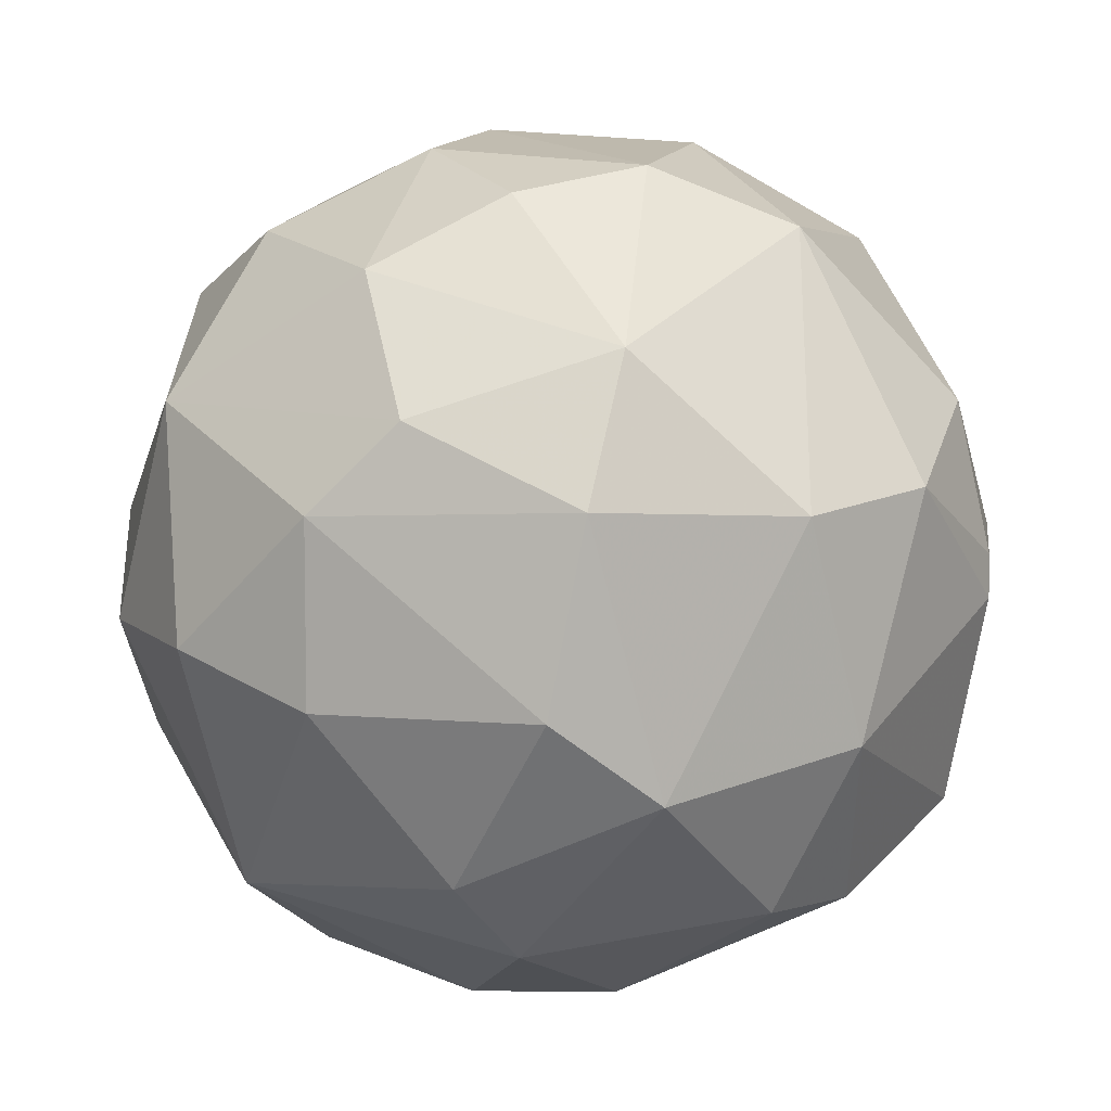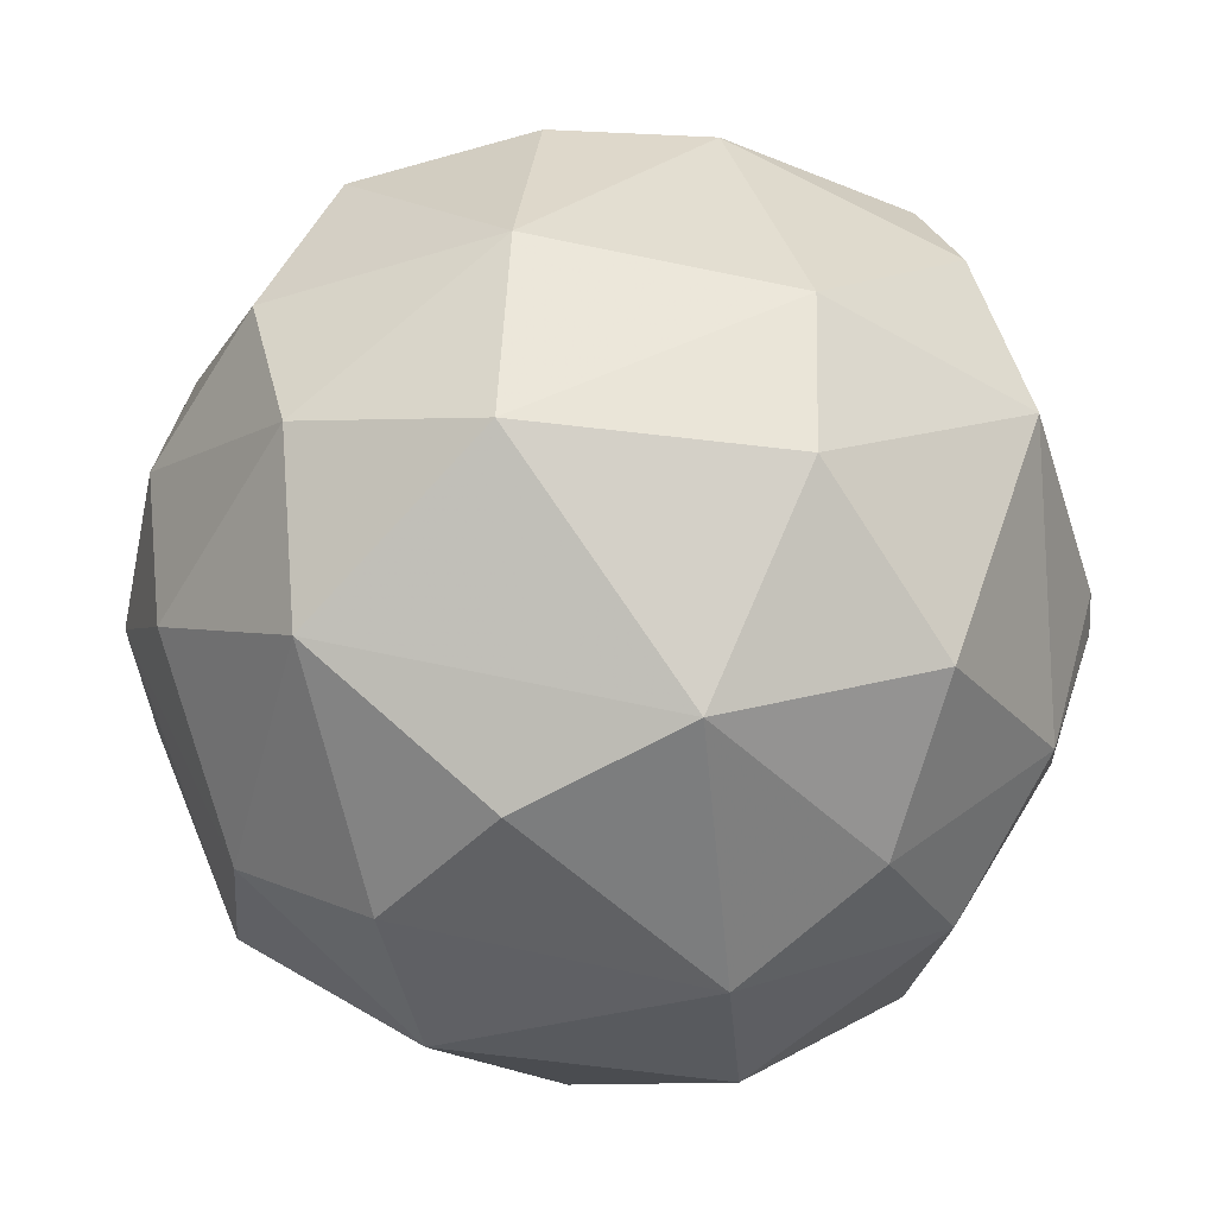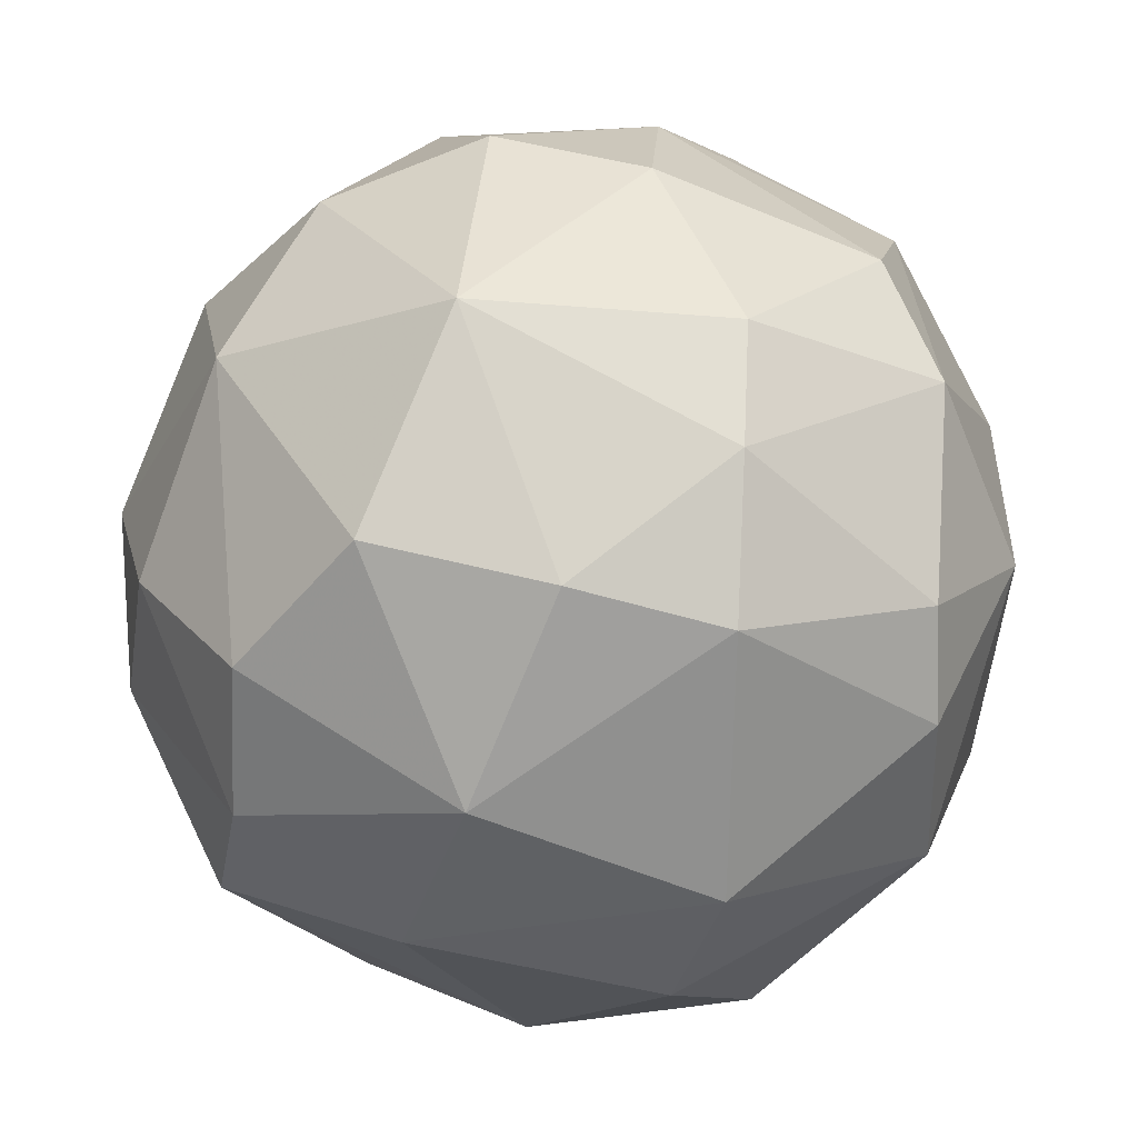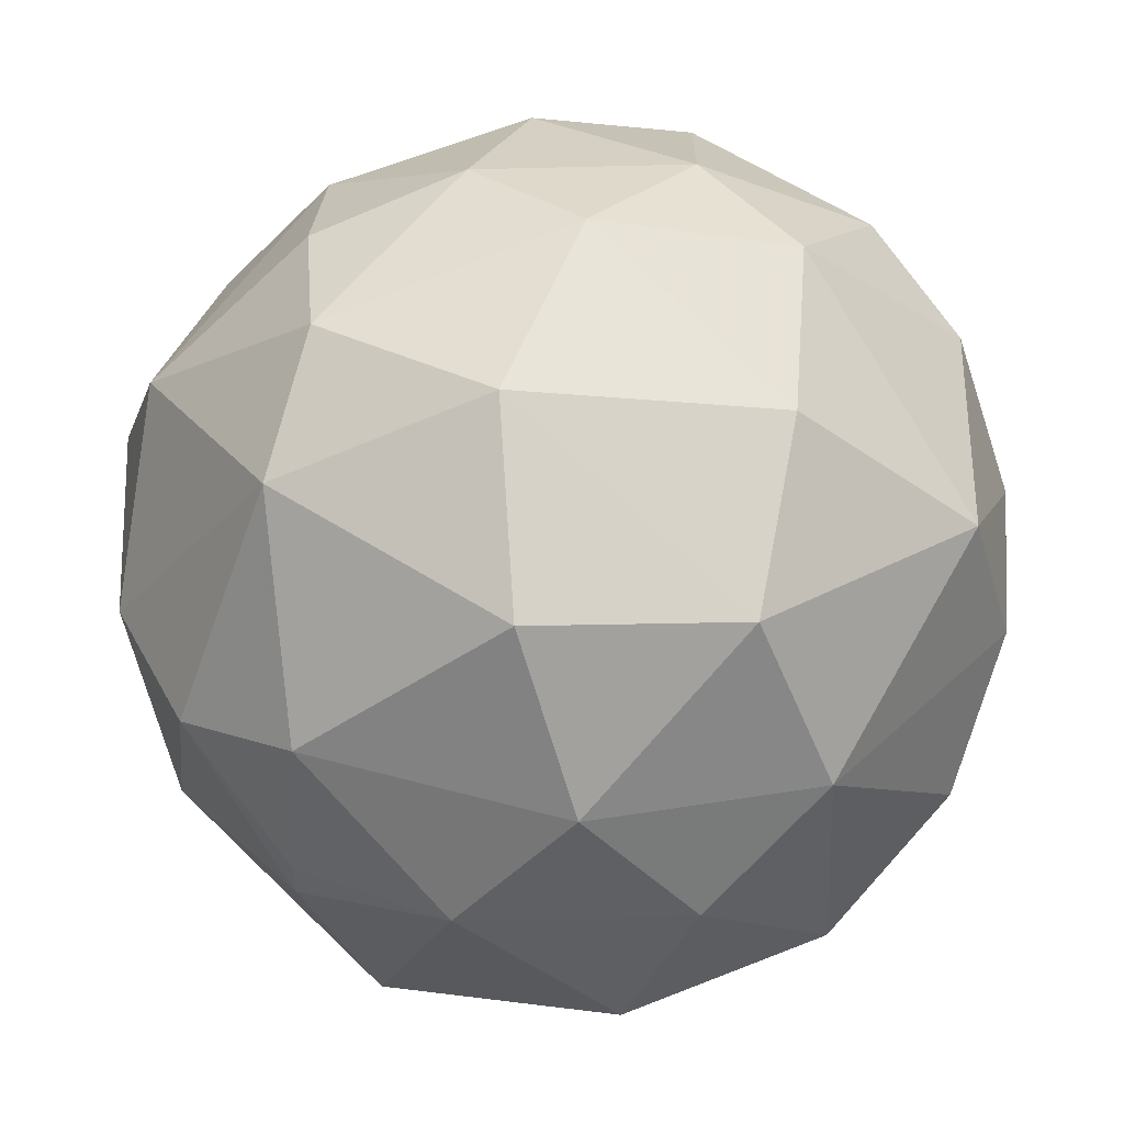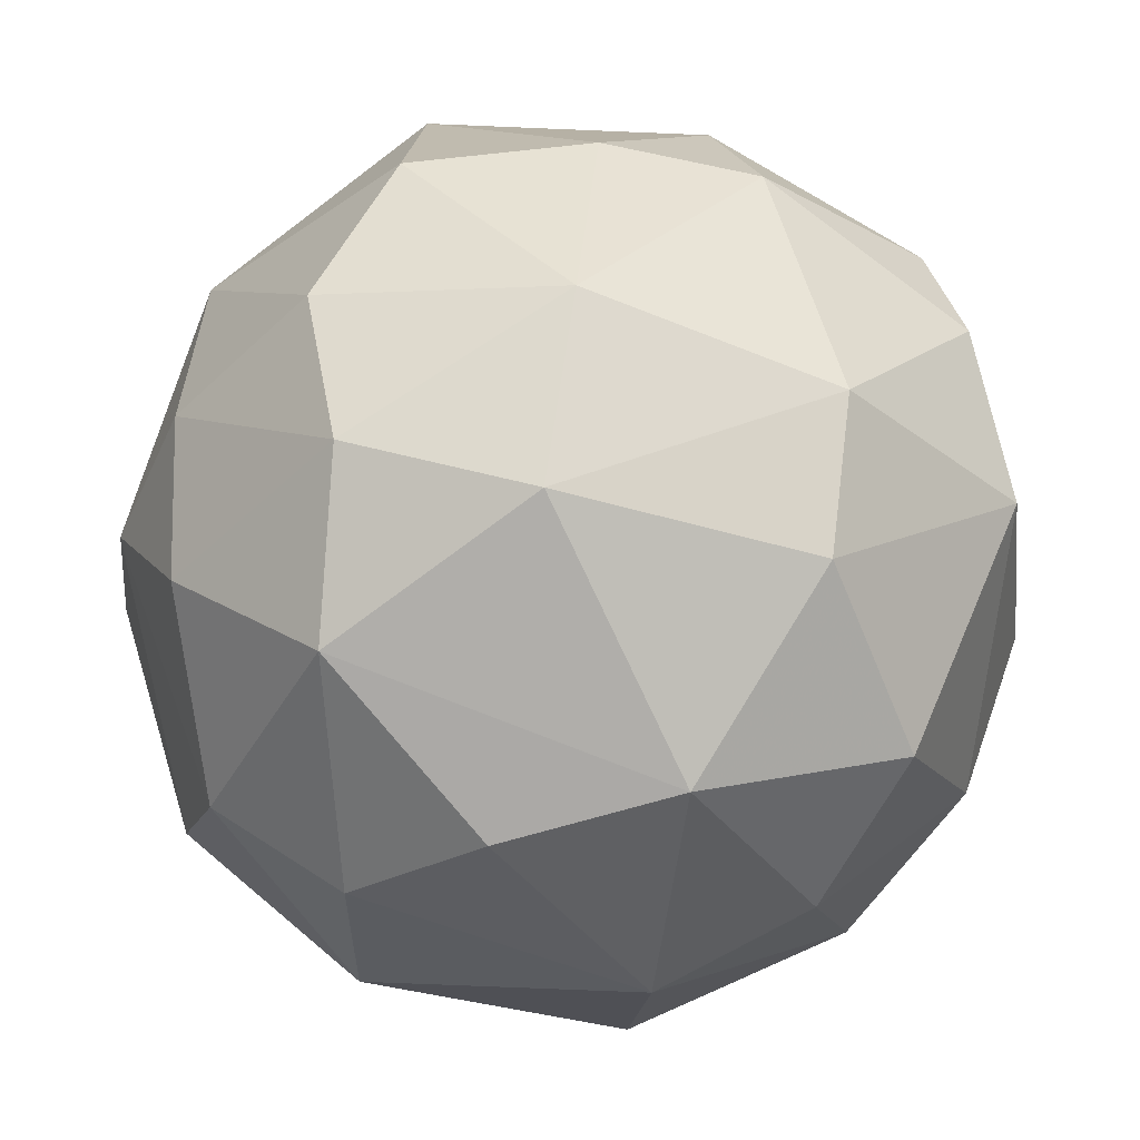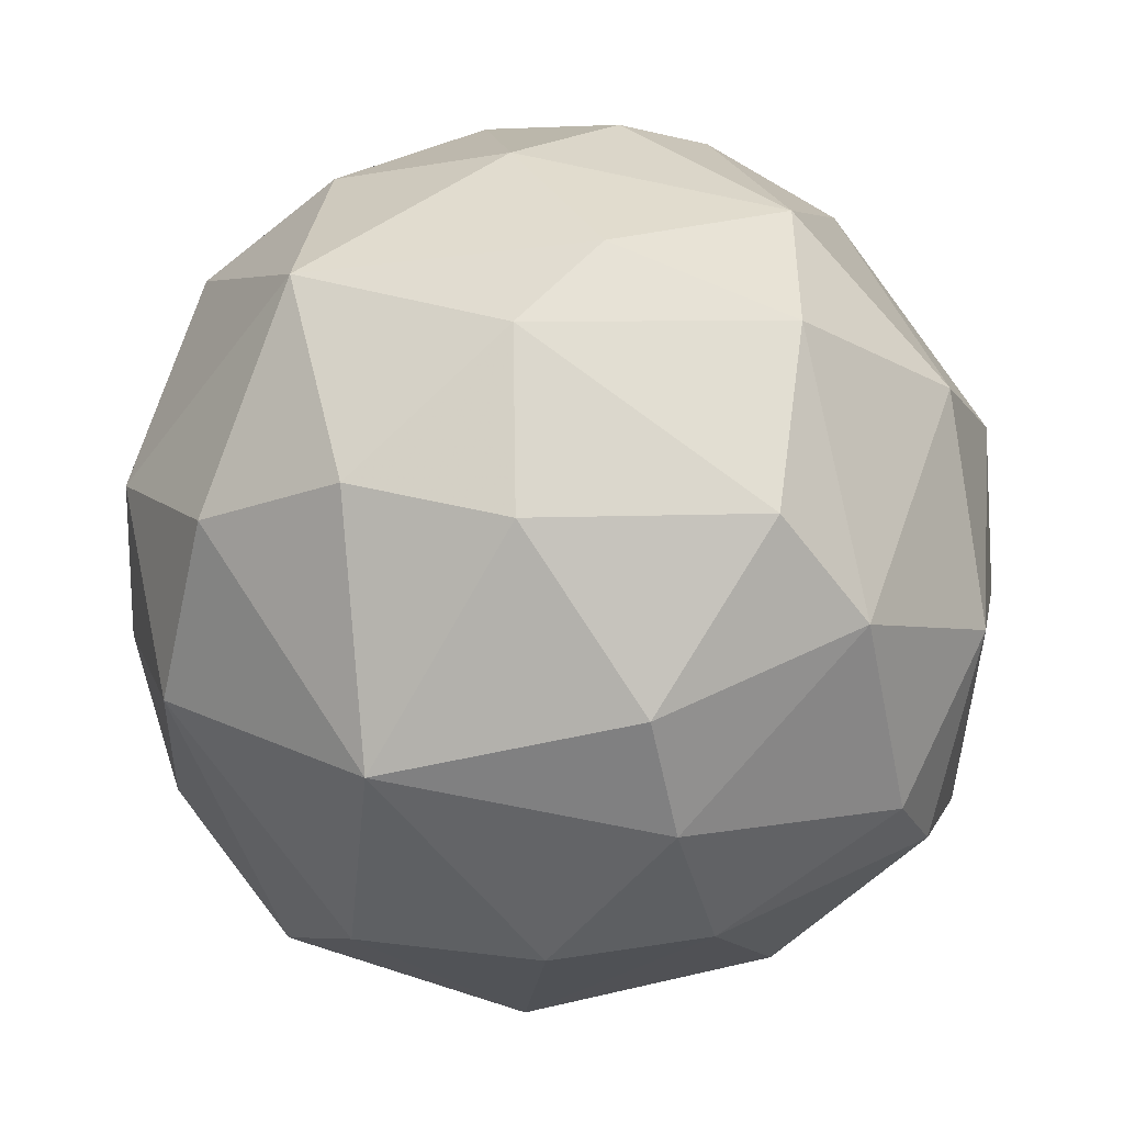
<metadata>
{"format":"obj","ext":"obj","renderer":"f3d","projection":"perspective","resolution":1024,"background":"white","views":[{"elev":3.9,"azim":-154.7,"up":"+Z"},{"elev":-59.5,"azim":-177.5,"up":"+Y"},{"elev":-73.0,"azim":163.5,"up":"+Z"},{"elev":52.8,"azim":-47.7,"up":"+Z"},{"elev":-47.4,"azim":171.3,"up":"+Y"},{"elev":69.3,"azim":176.8,"up":"+Y"}]}
</metadata>
<code>
v 0.02607 0.02712 0.05245
v -0.06775 0.004459 0.04387
v -0.06775 0.004459 0.04854
v -0.01067 -0.03699 0.03996
v -0.01537 0.02321 8.1e-05
v -0.02787 0.03884 0.08606
v -0.01381 -0.0143 0.08841
v -0.0396 0.05526 0.03448
v 0.02217 -0.01118 0.03448
v -0.04038 -0.004918 0.005552
v 0.00184 0.05526 0.03996
v -0.0521 -0.02057 0.06574
v 0.012 0.003671 0.00868
v 0.01982 0.002106 0.07669
v -0.0521 0.02087 0.08294
v -0.0521 0.0279 0.01259
v -0.05132 -0.02603 0.03292
v 0.002621 0.03572 0.08293
v -0.05993 0.03807 0.05401
v -0.01145 -0.01978 0.009464
v -0.001295 -0.02917 0.07122
v 0.001058 0.04354 0.01416
v -0.02474 0.05683 0.06339
v -0.01303 0.01383 0.09468
v -0.03021 -0.03463 0.06183
v -0.0482 -0.008837 0.08294
v 0.02217 0.0279 0.02822
v -0.06149 -0.000229 0.02118
v -0.02631 0.04901 0.0165
v 0.007309 -0.02682 0.02666
v 0.006528 0.0498 0.06496
v -0.04429 0.04744 0.07043
v 0.01591 -0.02213 0.05479
v -0.06227 0.02947 0.03056
v 0.02842 0.004459 0.04386
v -0.02865 -0.03541 0.03136
v -0.03412 0.006025 0.0931
v -0.031 -0.02448 0.08059
v -0.01303 -0.001007 8.1e-05
v 0.01748 0.02556 0.07669
v -0.06461 0.006016 0.06496
v -0.0396 -0.01979 0.01416
v 0.004184 0.02086 0.003983
v -0.03256 0.0232 0.001649
v 0.003402 -0.001017 0.08841
v 0.0167 0.04353 0.04152
v -0.01459 0.05762 0.03449
v -0.06227 -0.01275 0.05089
v -0.01615 0.04823 0.07825
v -0.0482 0.04666 0.02588
v 0.01826 -0.01196 0.07043
v -0.04351 0.05448 0.05479
v -0.06618 0.02165 0.05636
v 0.008091 -0.01275 0.01259
v 0.02373 0.003671 0.02588
v -0.01537 0.05918 0.05401
v -0.03803 0.02789 0.0892
v 0.00184 -0.03308 0.05323
v 0.02763 0.009926 0.05949
v 0.004965 0.0146 0.08841
v -0.05602 0.01617 0.01259
v -0.04507 -0.03072 0.05088
v -0.02865 0.03884 0.007905
v -0.01381 0.02947 0.09154
f 24 60 64
f 21 25 58
f 25 4 58
f 37 24 57
f 15 37 57
f 32 15 57
f 6 32 57
f 52 23 56
f 8 52 56
f 47 8 56
f 11 47 56
f 23 31 56
f 31 11 56
f 54 13 55
f 9 54 55
f 27 35 55
f 35 9 55
f 13 27 55
f 20 39 54
f 39 13 54
f 30 20 54
f 9 30 54
f 41 15 53
f 3 41 53
f 19 34 53
f 34 2 53
f 15 19 53
f 2 3 53
f 4 30 58
f 50 19 52
f 33 21 58
f 35 1 59
f 6 57 64
f 18 49 64
f 49 6 64
f 16 50 63
f 50 29 63
f 5 44 63
f 44 16 63
f 29 22 63
f 22 5 63
f 48 17 62
f 12 48 62
f 36 25 62
f 17 36 62
f 25 12 62
f 16 44 61
f 44 10 61
f 28 34 61
f 34 16 61
f 10 28 61
f 24 45 60
f 45 14 60
f 40 18 60
f 14 40 60
f 51 35 59
f 14 51 59
f 40 14 59
f 1 40 59
f 30 33 58
f 8 50 52
f 32 23 52
f 19 32 52
f 5 22 43
f 20 36 42
f 36 17 42
f 17 28 42
f 28 10 42
f 10 20 42
f 26 15 41
f 12 26 41
f 31 18 40
f 1 31 40
f 20 10 39
f 7 37 38
f 26 12 38
f 25 21 38
f 12 25 38
f 21 7 38
f 37 26 38
f 15 26 37
f 7 24 37
f 20 30 36
f 30 4 36
f 4 25 36
f 33 9 35
f 27 1 35
f 28 2 34
f 30 9 33
f 19 15 32
f 27 13 43
f 22 27 43
f 39 5 43
f 13 39 43
f 14 45 51
f 45 21 51
f 33 35 51
f 21 33 51
f 34 19 50
f 16 34 50
f 8 29 50
f 23 32 49
f 32 6 49
f 31 23 49
f 18 31 49
f 12 41 48
f 41 3 48
f 57 24 64
f 28 17 48
f 3 2 48
f 22 29 47
f 29 8 47
f 11 22 47
f 11 31 46
f 31 1 46
f 27 22 46
f 1 27 46
f 22 11 46
f 24 7 45
f 7 21 45
f 39 10 44
f 5 39 44
f 2 28 48
f 60 18 64

</code>
